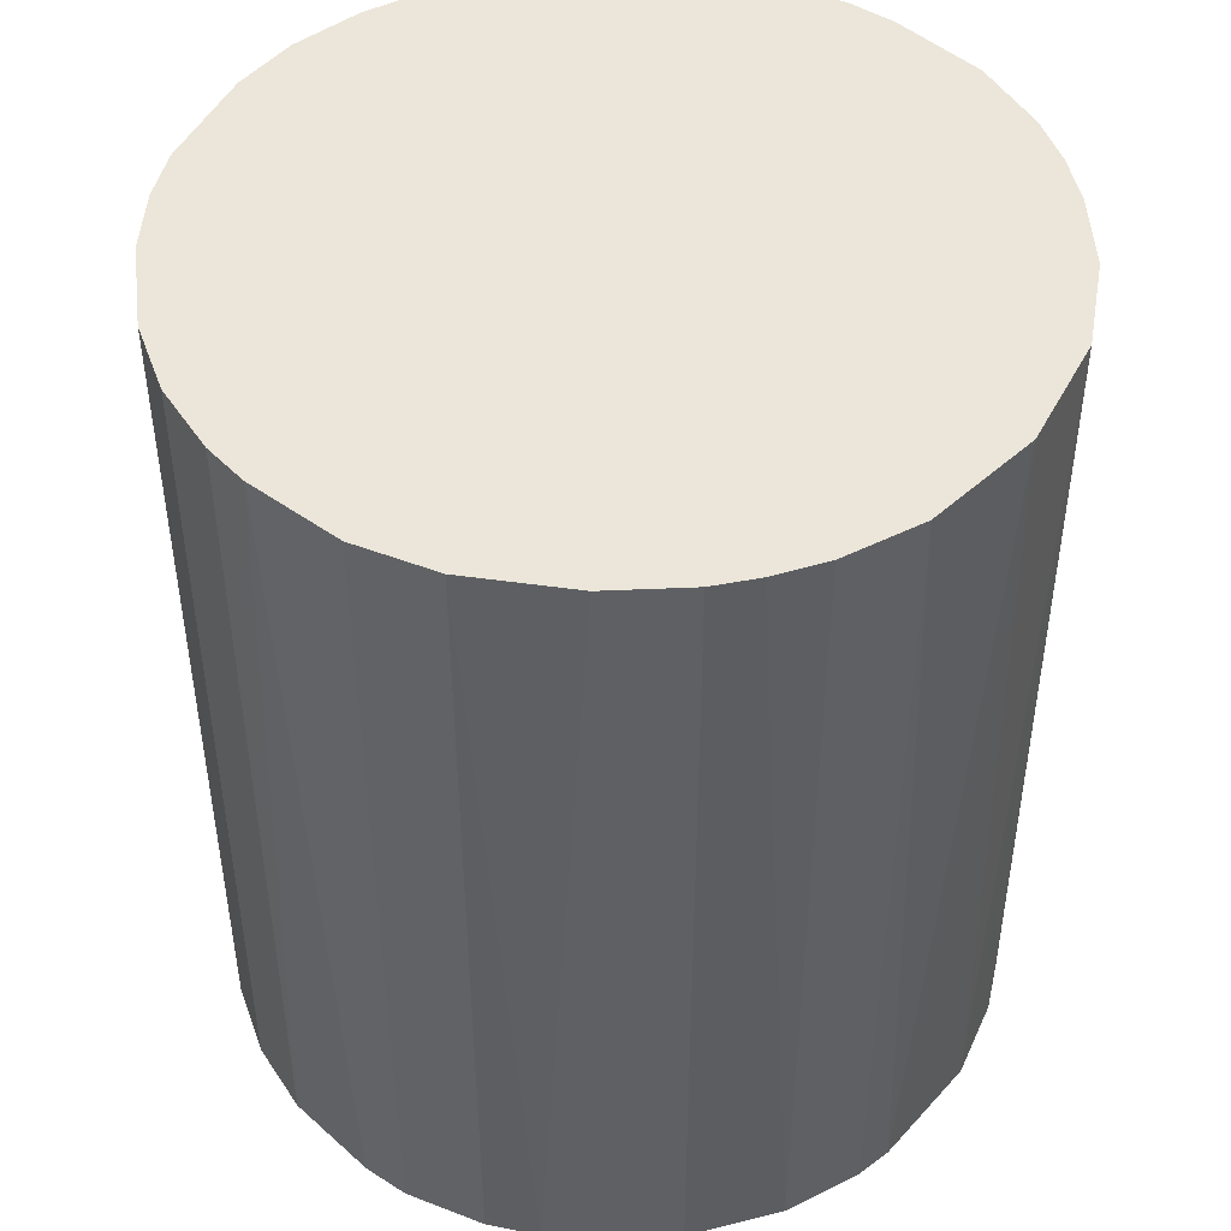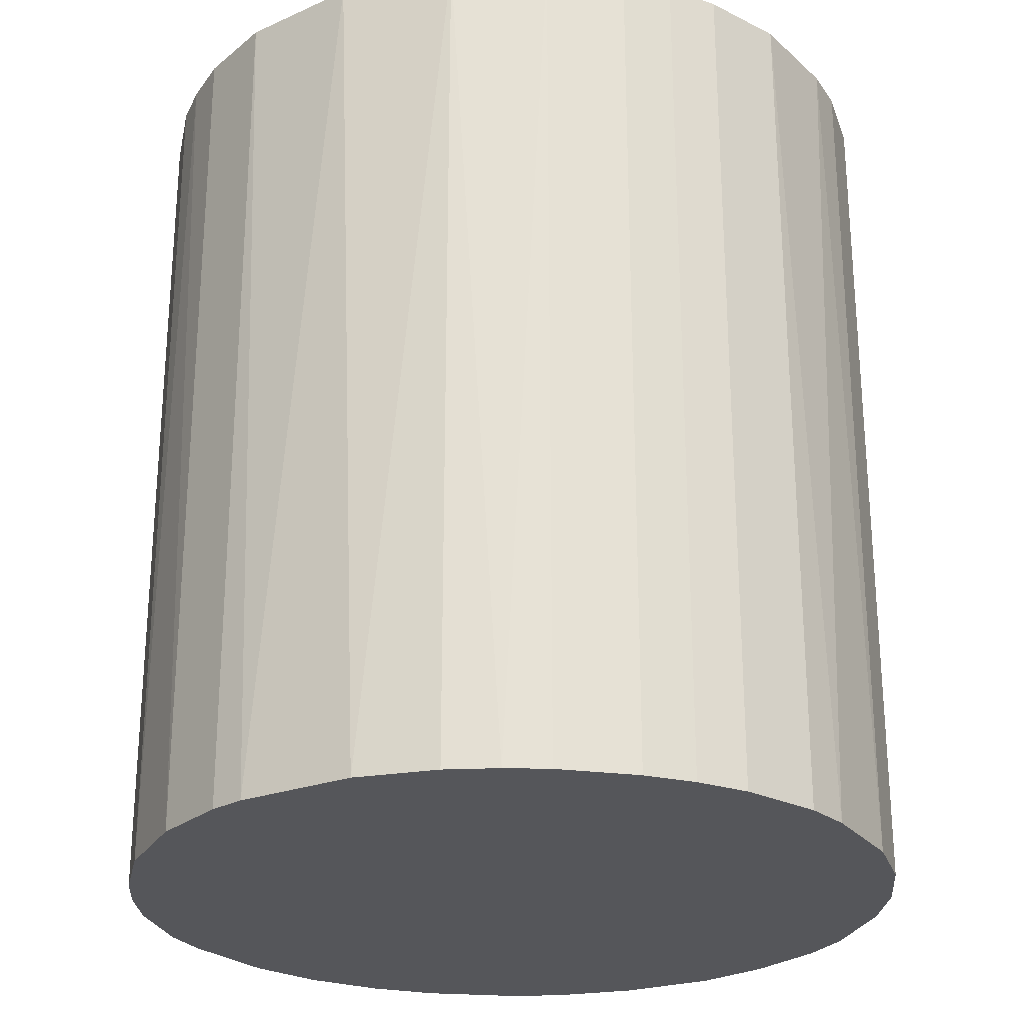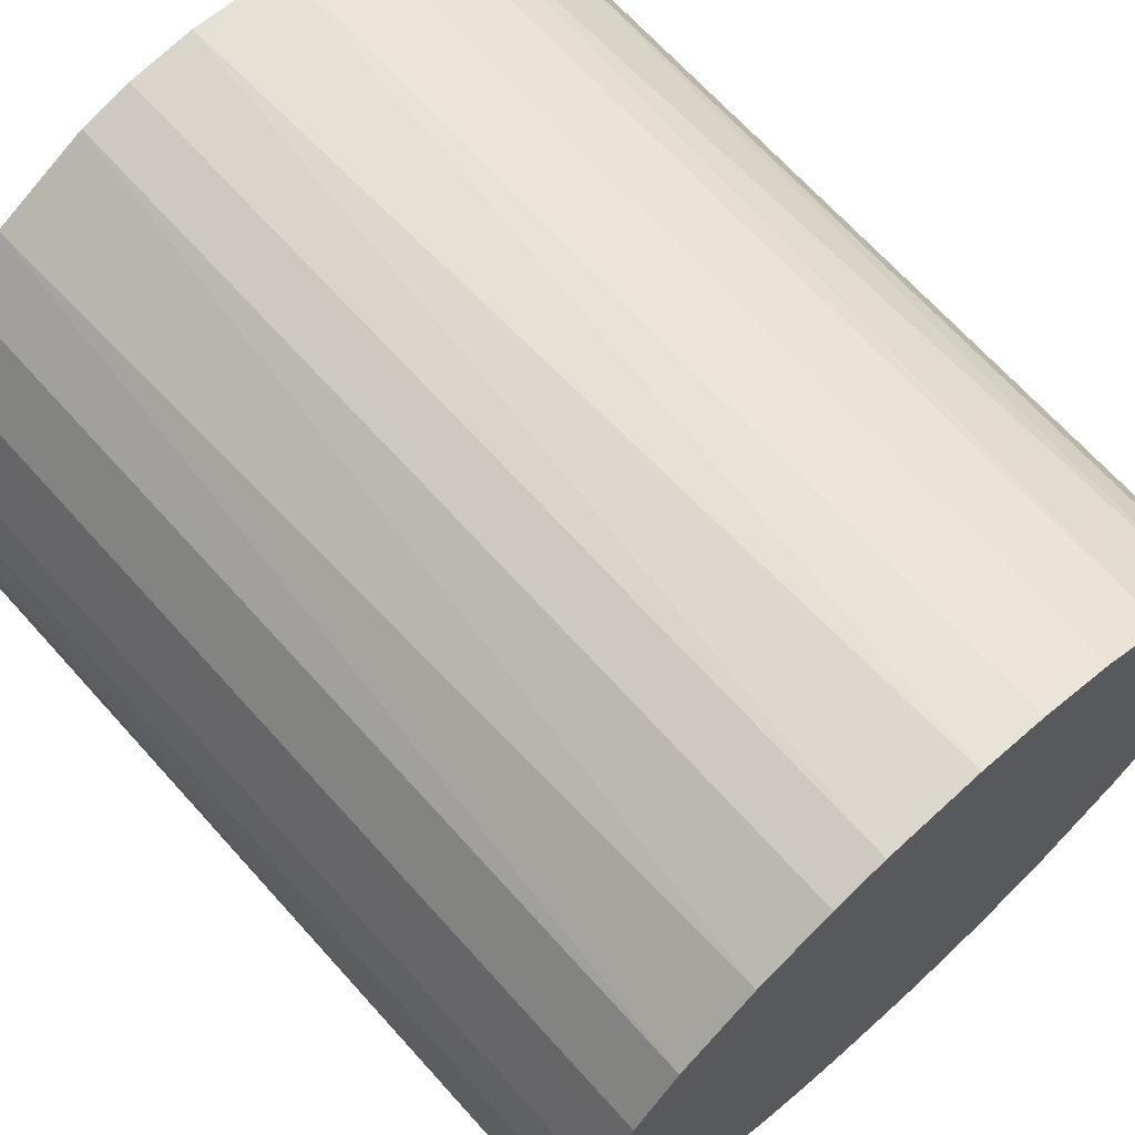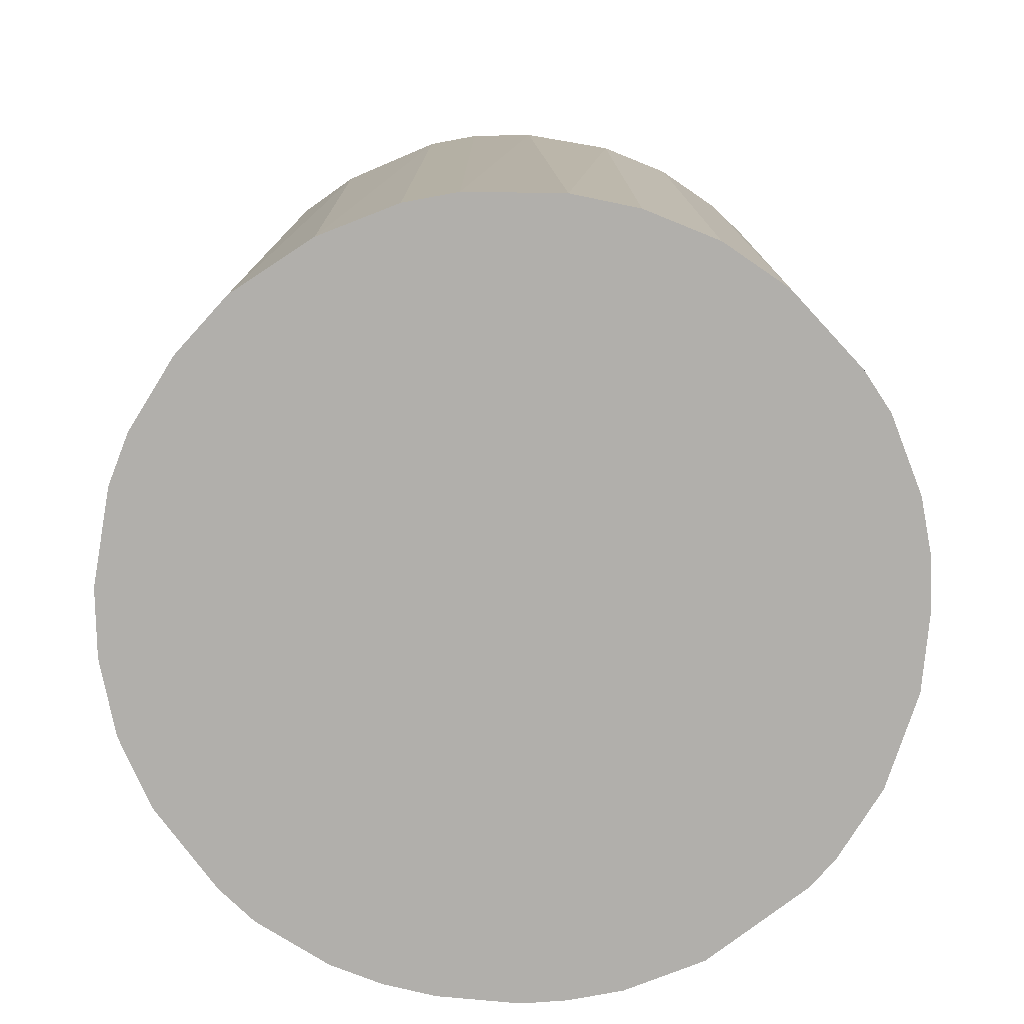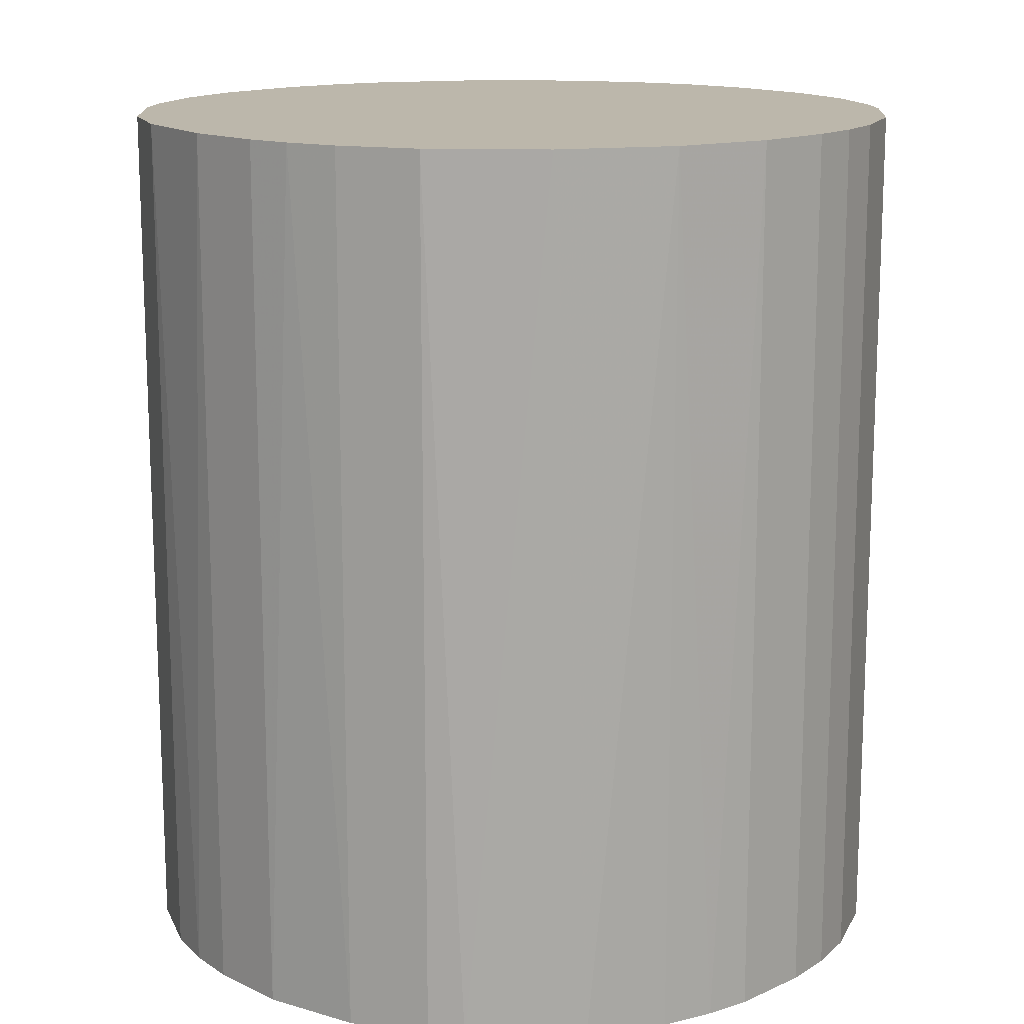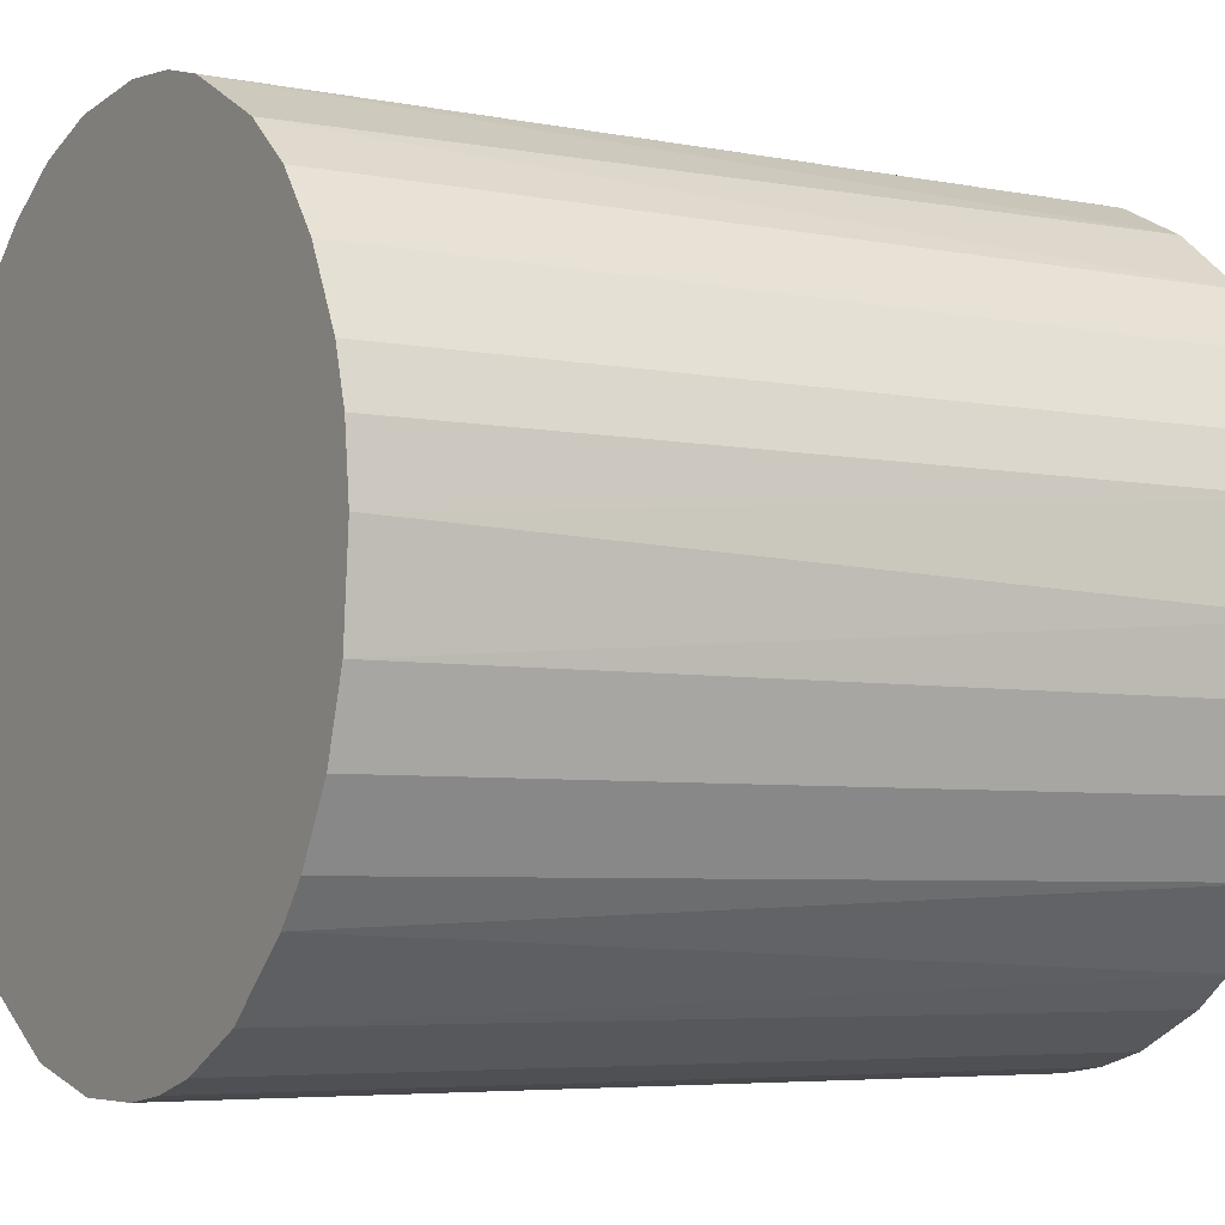
<metadata>
{"format":"obj","ext":"obj","renderer":"f3d","projection":"perspective","resolution":1024,"background":"white","views":[{"elev":46.8,"azim":-92.9,"up":"+Z"},{"elev":-25.8,"azim":-11.9,"up":"+Z"},{"elev":68.2,"azim":138.0,"up":"+Y"},{"elev":-78.1,"azim":174.7,"up":"+Z"},{"elev":14.5,"azim":-44.3,"up":"+Z"},{"elev":-5.3,"azim":58.6,"up":"+Y"}]}
</metadata>
<code>
o convex_0
v 0.001351 0.03263 0.03691
v -0.003648 -0.03243 -0.03691
v -0.007399 -0.03179 -0.03691
v 0.00698 0.032 -0.03691
v 0.032 -0.006775 0.03691
v -0.03179 -0.007399 0.03691
v -0.03055 0.01199 -0.03691
v 0.032 0.00698 -0.03691
v -0.003648 -0.03243 0.03691
v 0.02136 -0.02492 -0.03691
v 0.02387 0.02262 0.03691
v -0.02179 0.02449 0.03691
v -0.02742 -0.01803 -0.03691
v -0.01303 0.03012 -0.03691
v 0.01824 -0.02741 0.03691
v -0.02054 -0.02554 0.03691
v 0.02387 0.02262 -0.03691
v 0.03013 -0.01303 -0.03691
v -0.03055 0.01199 0.03691
v 0.03075 0.01136 0.03691
v -0.03242 -0.003648 -0.03691
v 0.007604 -0.03179 -0.03691
v 0.02699 -0.01866 0.03691
v 0.01136 0.03075 0.03691
v -0.02492 0.02136 -0.03691
v -0.01303 0.03012 0.03691
v -0.01803 -0.02741 -0.03691
v 0.007604 -0.03179 0.03691
v -0.02742 -0.01803 0.03691
v -0.01178 -0.03055 0.03691
v -0.03242 0.003223 0.03691
v 0.01761 0.02762 -0.03691
v -0.006775 0.032 -0.03691
v 0.03263 -0.001146 -0.03691
v 0.03263 0.001351 0.03691
v 0.02763 0.01761 -0.03691
v -0.02742 0.01824 0.03691
v -0.03055 -0.01178 -0.03691
v 0.01199 -0.03055 -0.03691
v -0.01866 0.02699 -0.03691
v -0.03179 0.007604 -0.03691
v 0.01949 0.02637 0.03691
v 0.02699 -0.01866 -0.03691
v -0.006775 0.032 0.03691
v -0.001145 0.03263 -0.03691
v 0.03013 -0.01303 0.03691
v -0.02554 -0.02054 -0.03691
v 0.003229 -0.03243 0.03691
v 0.02763 0.01761 0.03691
v 0.02449 -0.02178 0.03691
v 0.032 -0.006775 -0.03691
v 0.01199 -0.03055 0.03691
v 0.01136 0.03075 -0.03691
v -0.01178 -0.03055 -0.03691
v 0.03075 0.01136 -0.03691
v -0.03055 -0.01178 0.03691
v -0.02742 0.01824 -0.03691
v 0.01824 -0.02741 -0.03691
v 0.003229 -0.03243 -0.03691
v -0.03242 0.003223 -0.03691
v -0.03242 -0.003648 0.03691
v -0.01866 0.02699 0.03691
v 0.00698 0.032 0.03691
v 0.032 0.00698 0.03691
f 35 8 64
f 2 3 4
f 5 1 6
f 4 3 7
f 2 4 8
f 3 2 9
f 5 6 9
f 2 8 10
f 1 5 11
f 6 1 12
f 7 3 13
f 4 7 14
f 5 9 15
f 9 6 16
f 8 4 17
f 10 8 18
f 6 12 19
f 11 5 20
f 7 13 21
f 2 10 22
f 5 15 23
f 1 11 24
f 14 7 25
f 12 1 26
f 13 3 27
f 15 9 28
f 16 6 29
f 3 9 30
f 9 16 30
f 16 27 30
f 6 19 31
f 17 4 32
f 4 14 33
f 14 26 33
f 18 8 34
f 20 5 35
f 5 34 35
f 34 8 35
f 8 17 36
f 17 11 36
f 7 19 37
f 19 12 37
f 12 25 37
f 6 21 38
f 21 13 38
f 13 29 38
f 22 10 39
f 28 22 39
f 14 25 40
f 25 12 40
f 26 14 40
f 19 7 41
f 7 21 41
f 31 19 41
f 11 17 42
f 24 11 42
f 17 32 42
f 32 24 42
f 10 18 43
f 18 23 43
f 26 1 44
f 33 26 44
f 33 44 45
f 1 4 45
f 4 33 45
f 44 1 45
f 18 5 46
f 5 23 46
f 23 18 46
f 13 27 47
f 27 16 47
f 29 13 47
f 16 29 47
f 9 2 48
f 28 9 48
f 22 28 48
f 11 20 49
f 36 11 49
f 20 36 49
f 15 10 50
f 23 15 50
f 10 43 50
f 43 23 50
f 5 18 51
f 34 5 51
f 18 34 51
f 15 28 52
f 39 15 52
f 28 39 52
f 4 24 53
f 32 4 53
f 24 32 53
f 27 3 54
f 3 30 54
f 30 27 54
f 20 8 55
f 8 36 55
f 36 20 55
f 29 6 56
f 6 38 56
f 38 29 56
f 25 7 57
f 7 37 57
f 37 25 57
f 10 15 58
f 39 10 58
f 15 39 58
f 2 22 59
f 48 2 59
f 22 48 59
f 21 31 60
f 41 21 60
f 31 41 60
f 21 6 61
f 6 31 61
f 31 21 61
f 12 26 62
f 40 12 62
f 26 40 62
f 4 1 63
f 1 24 63
f 24 4 63
f 8 20 64
f 20 35 64

</code>
